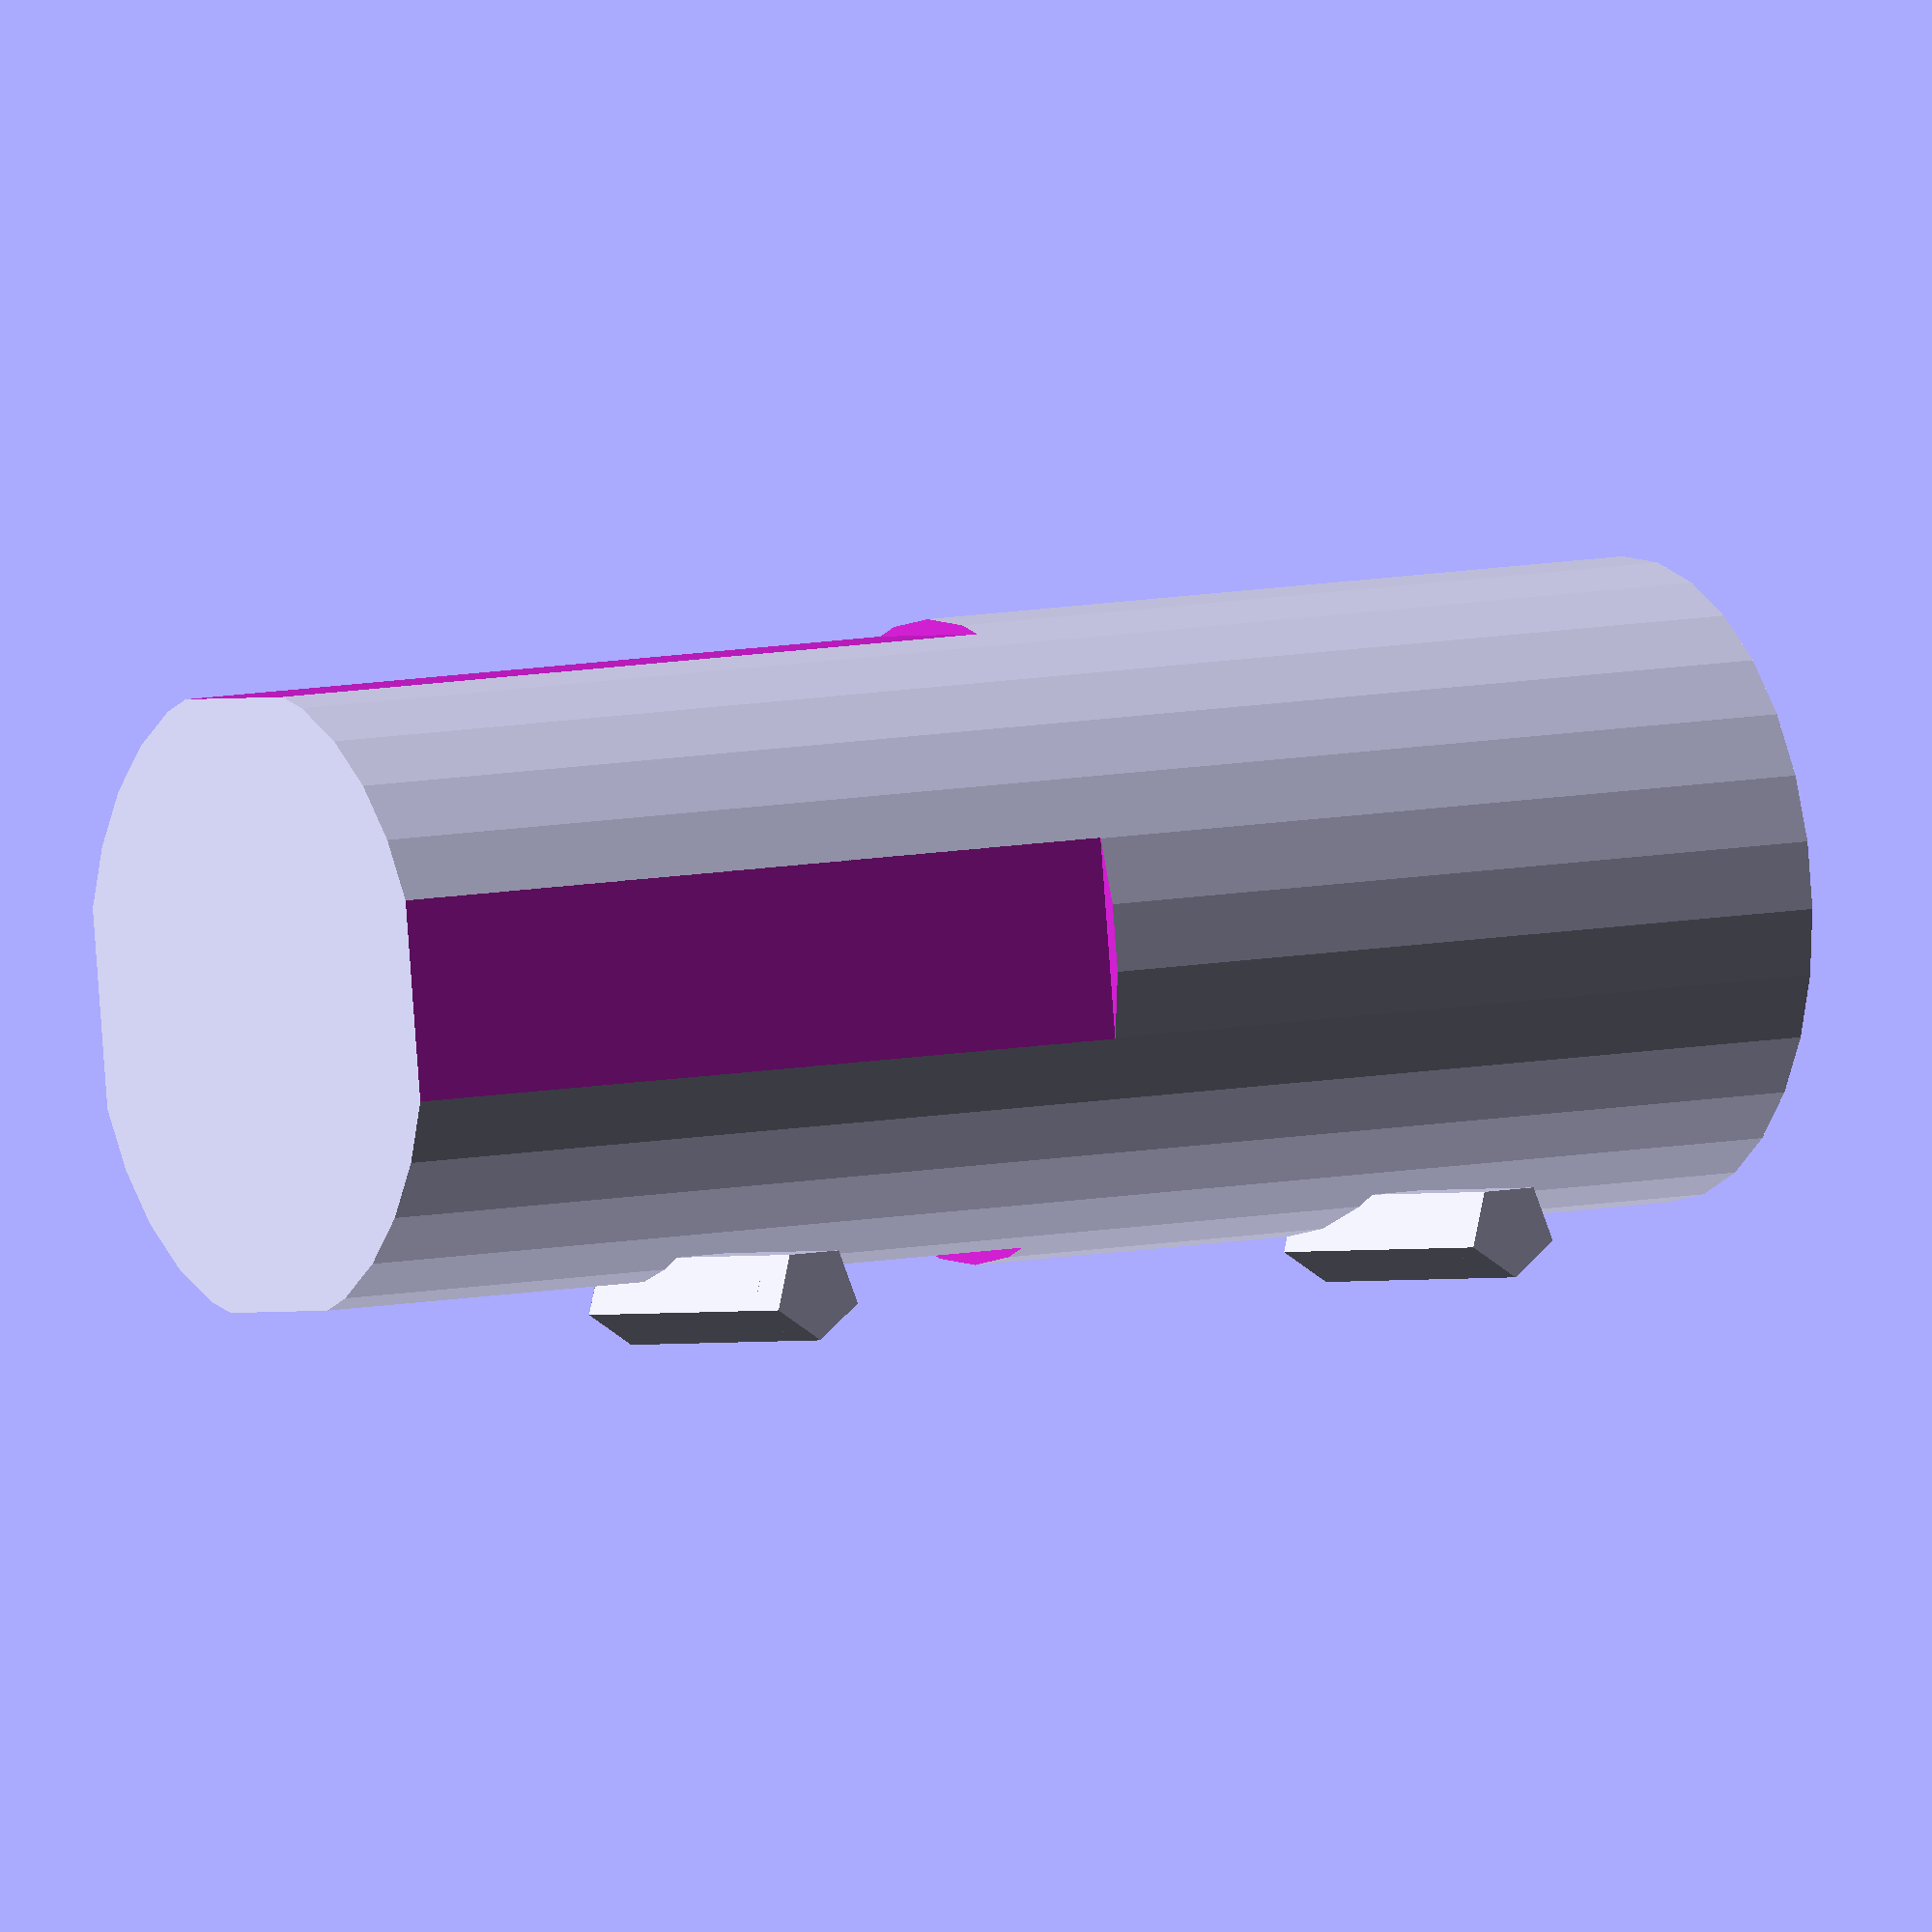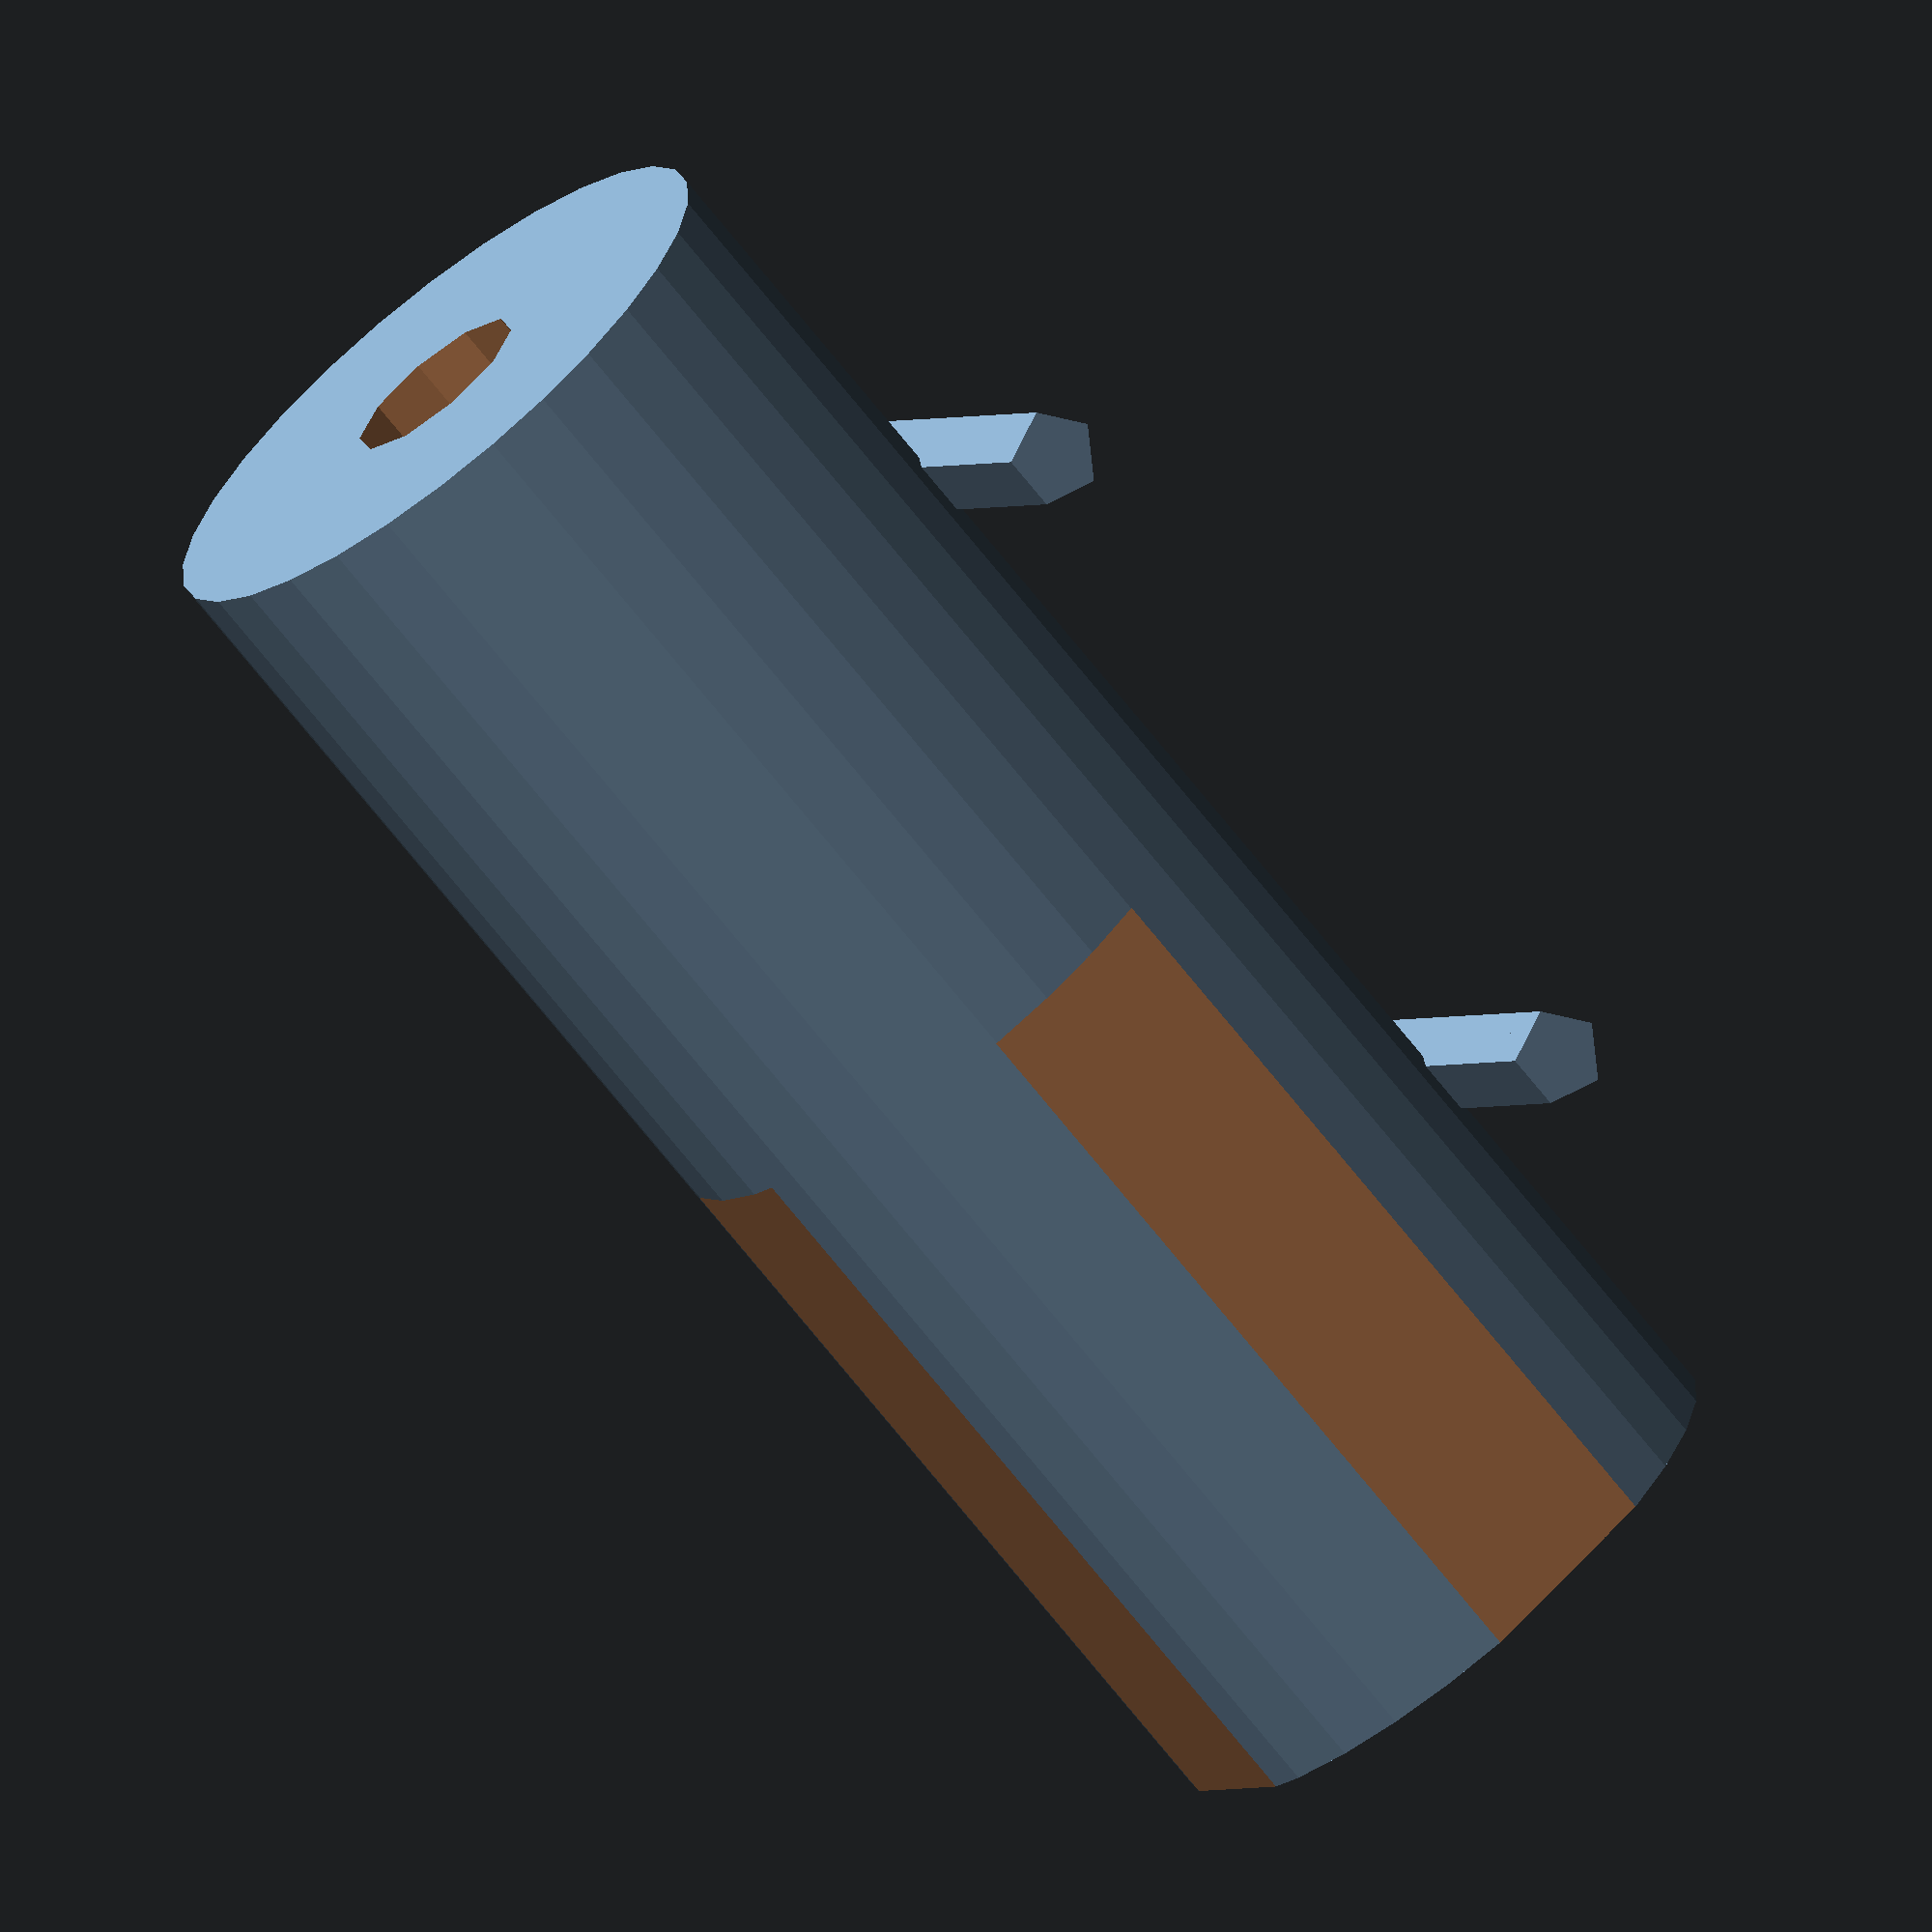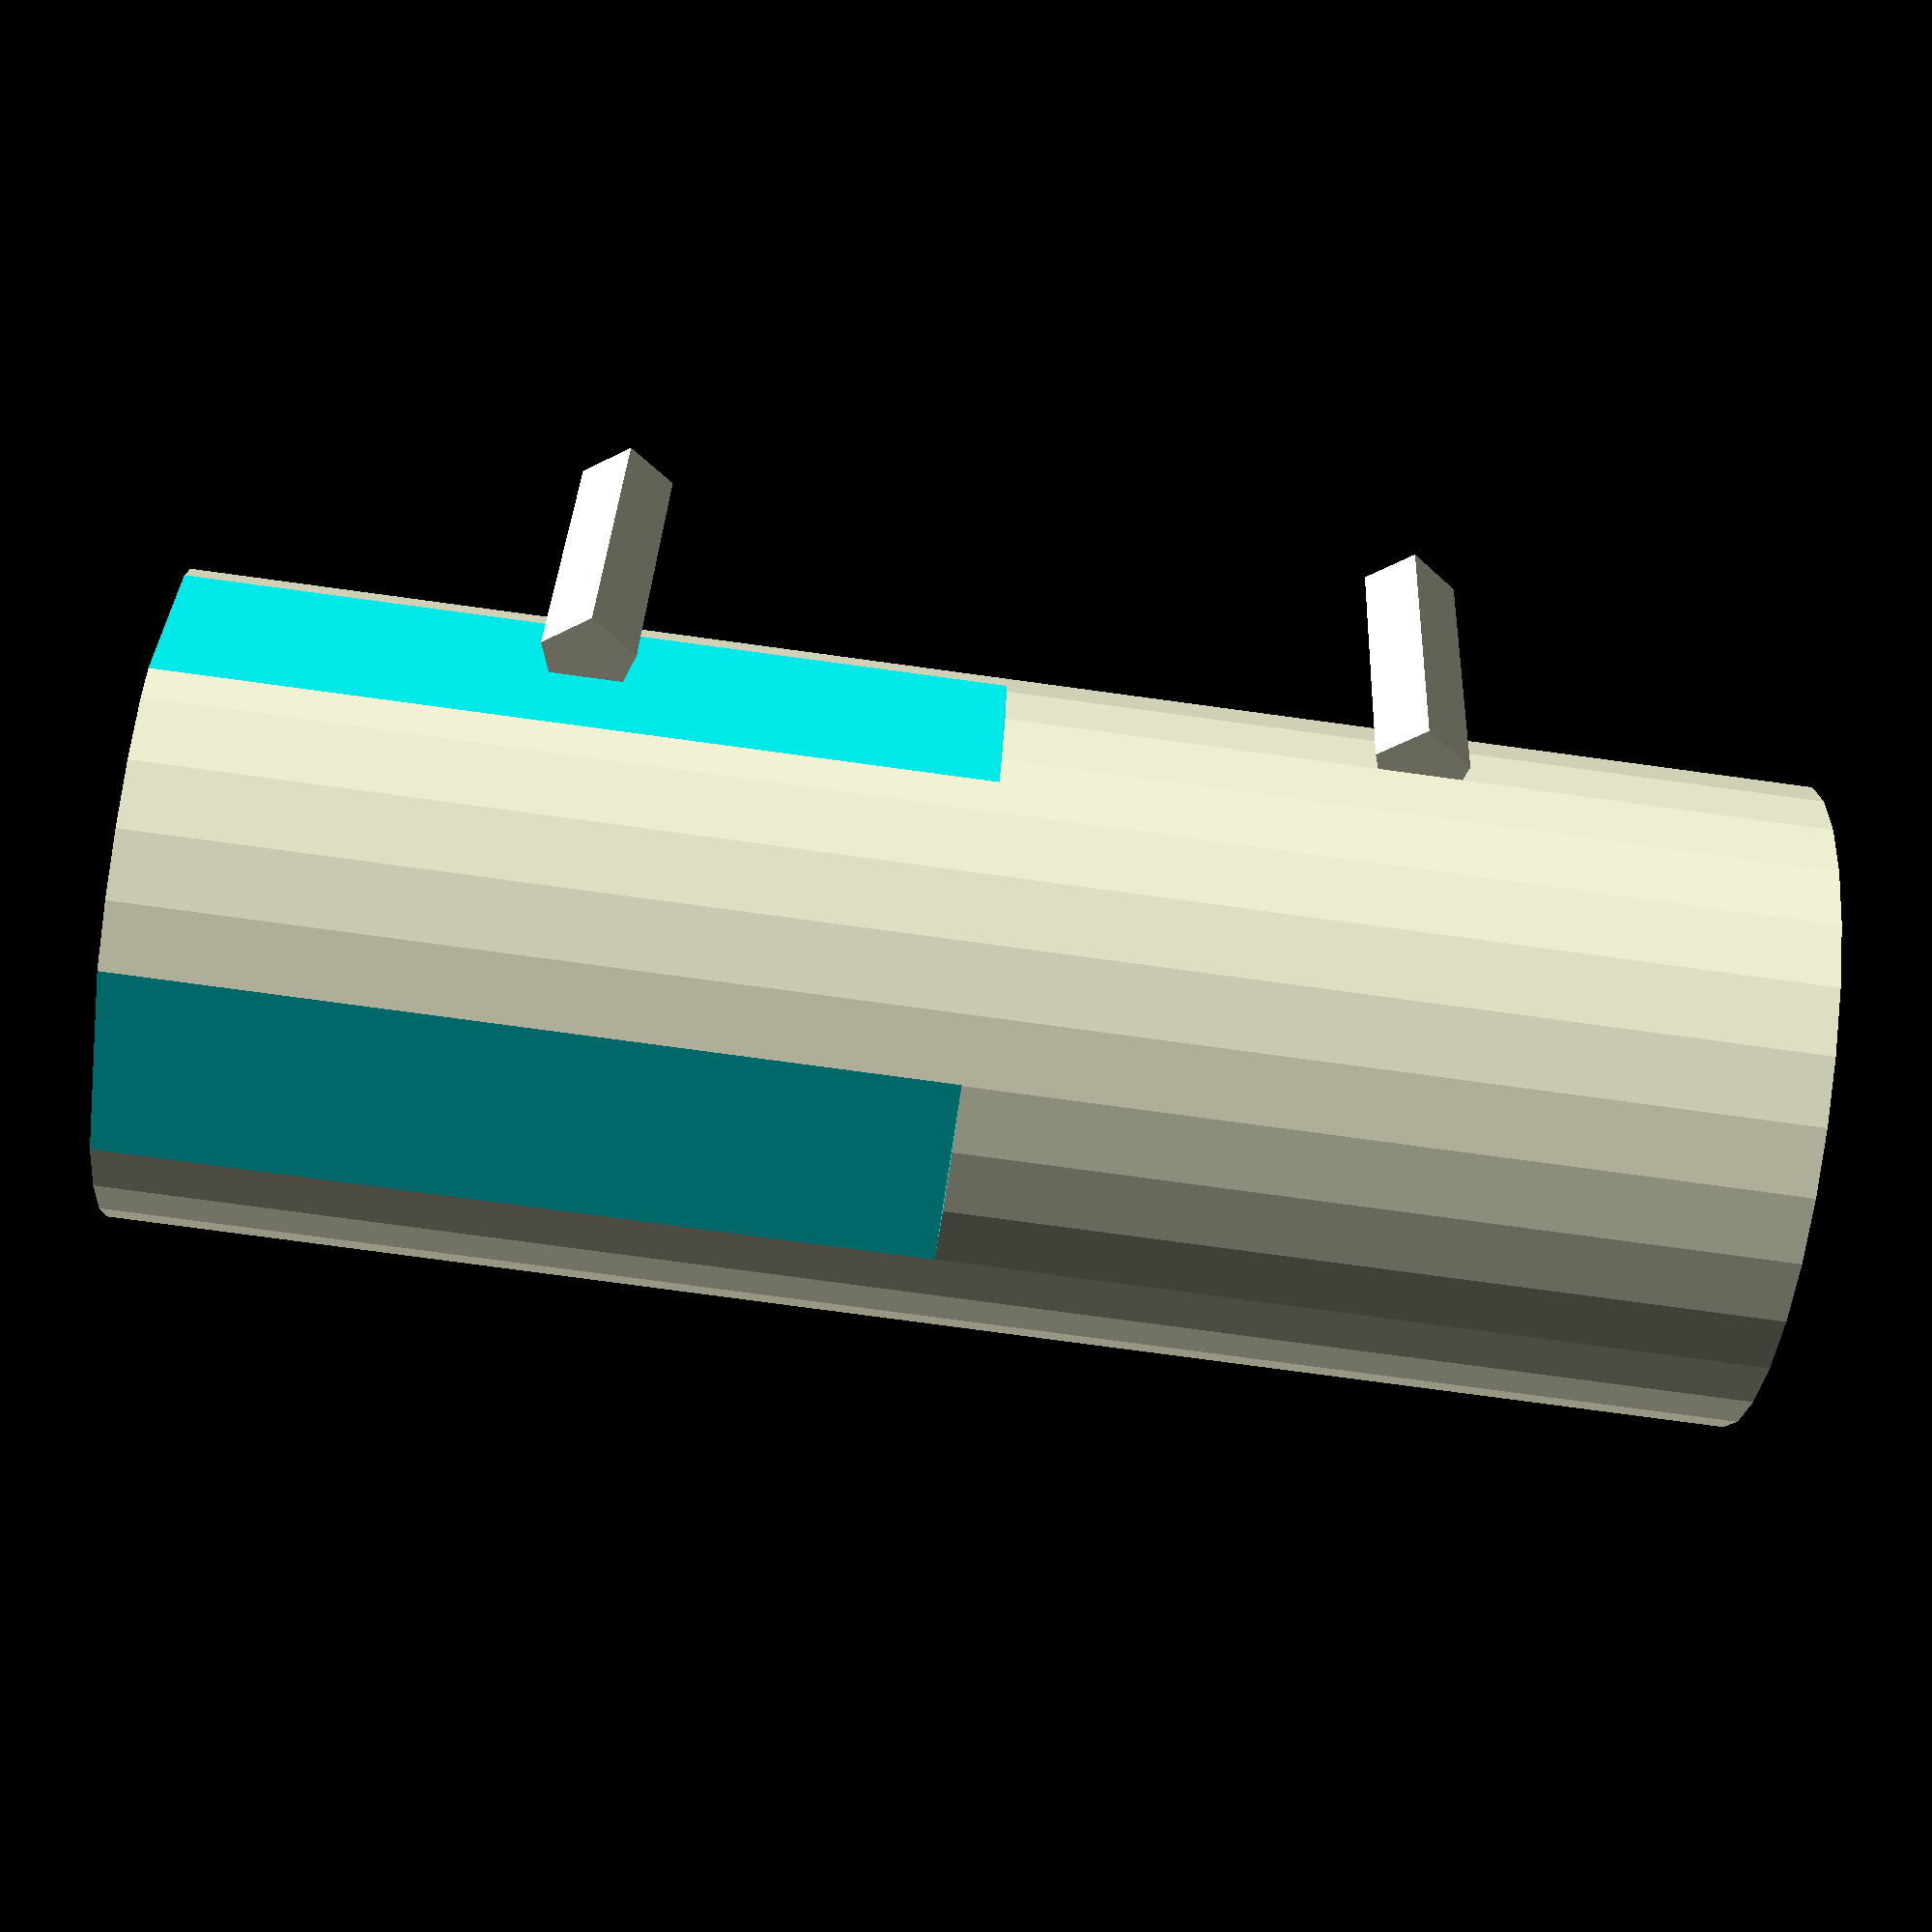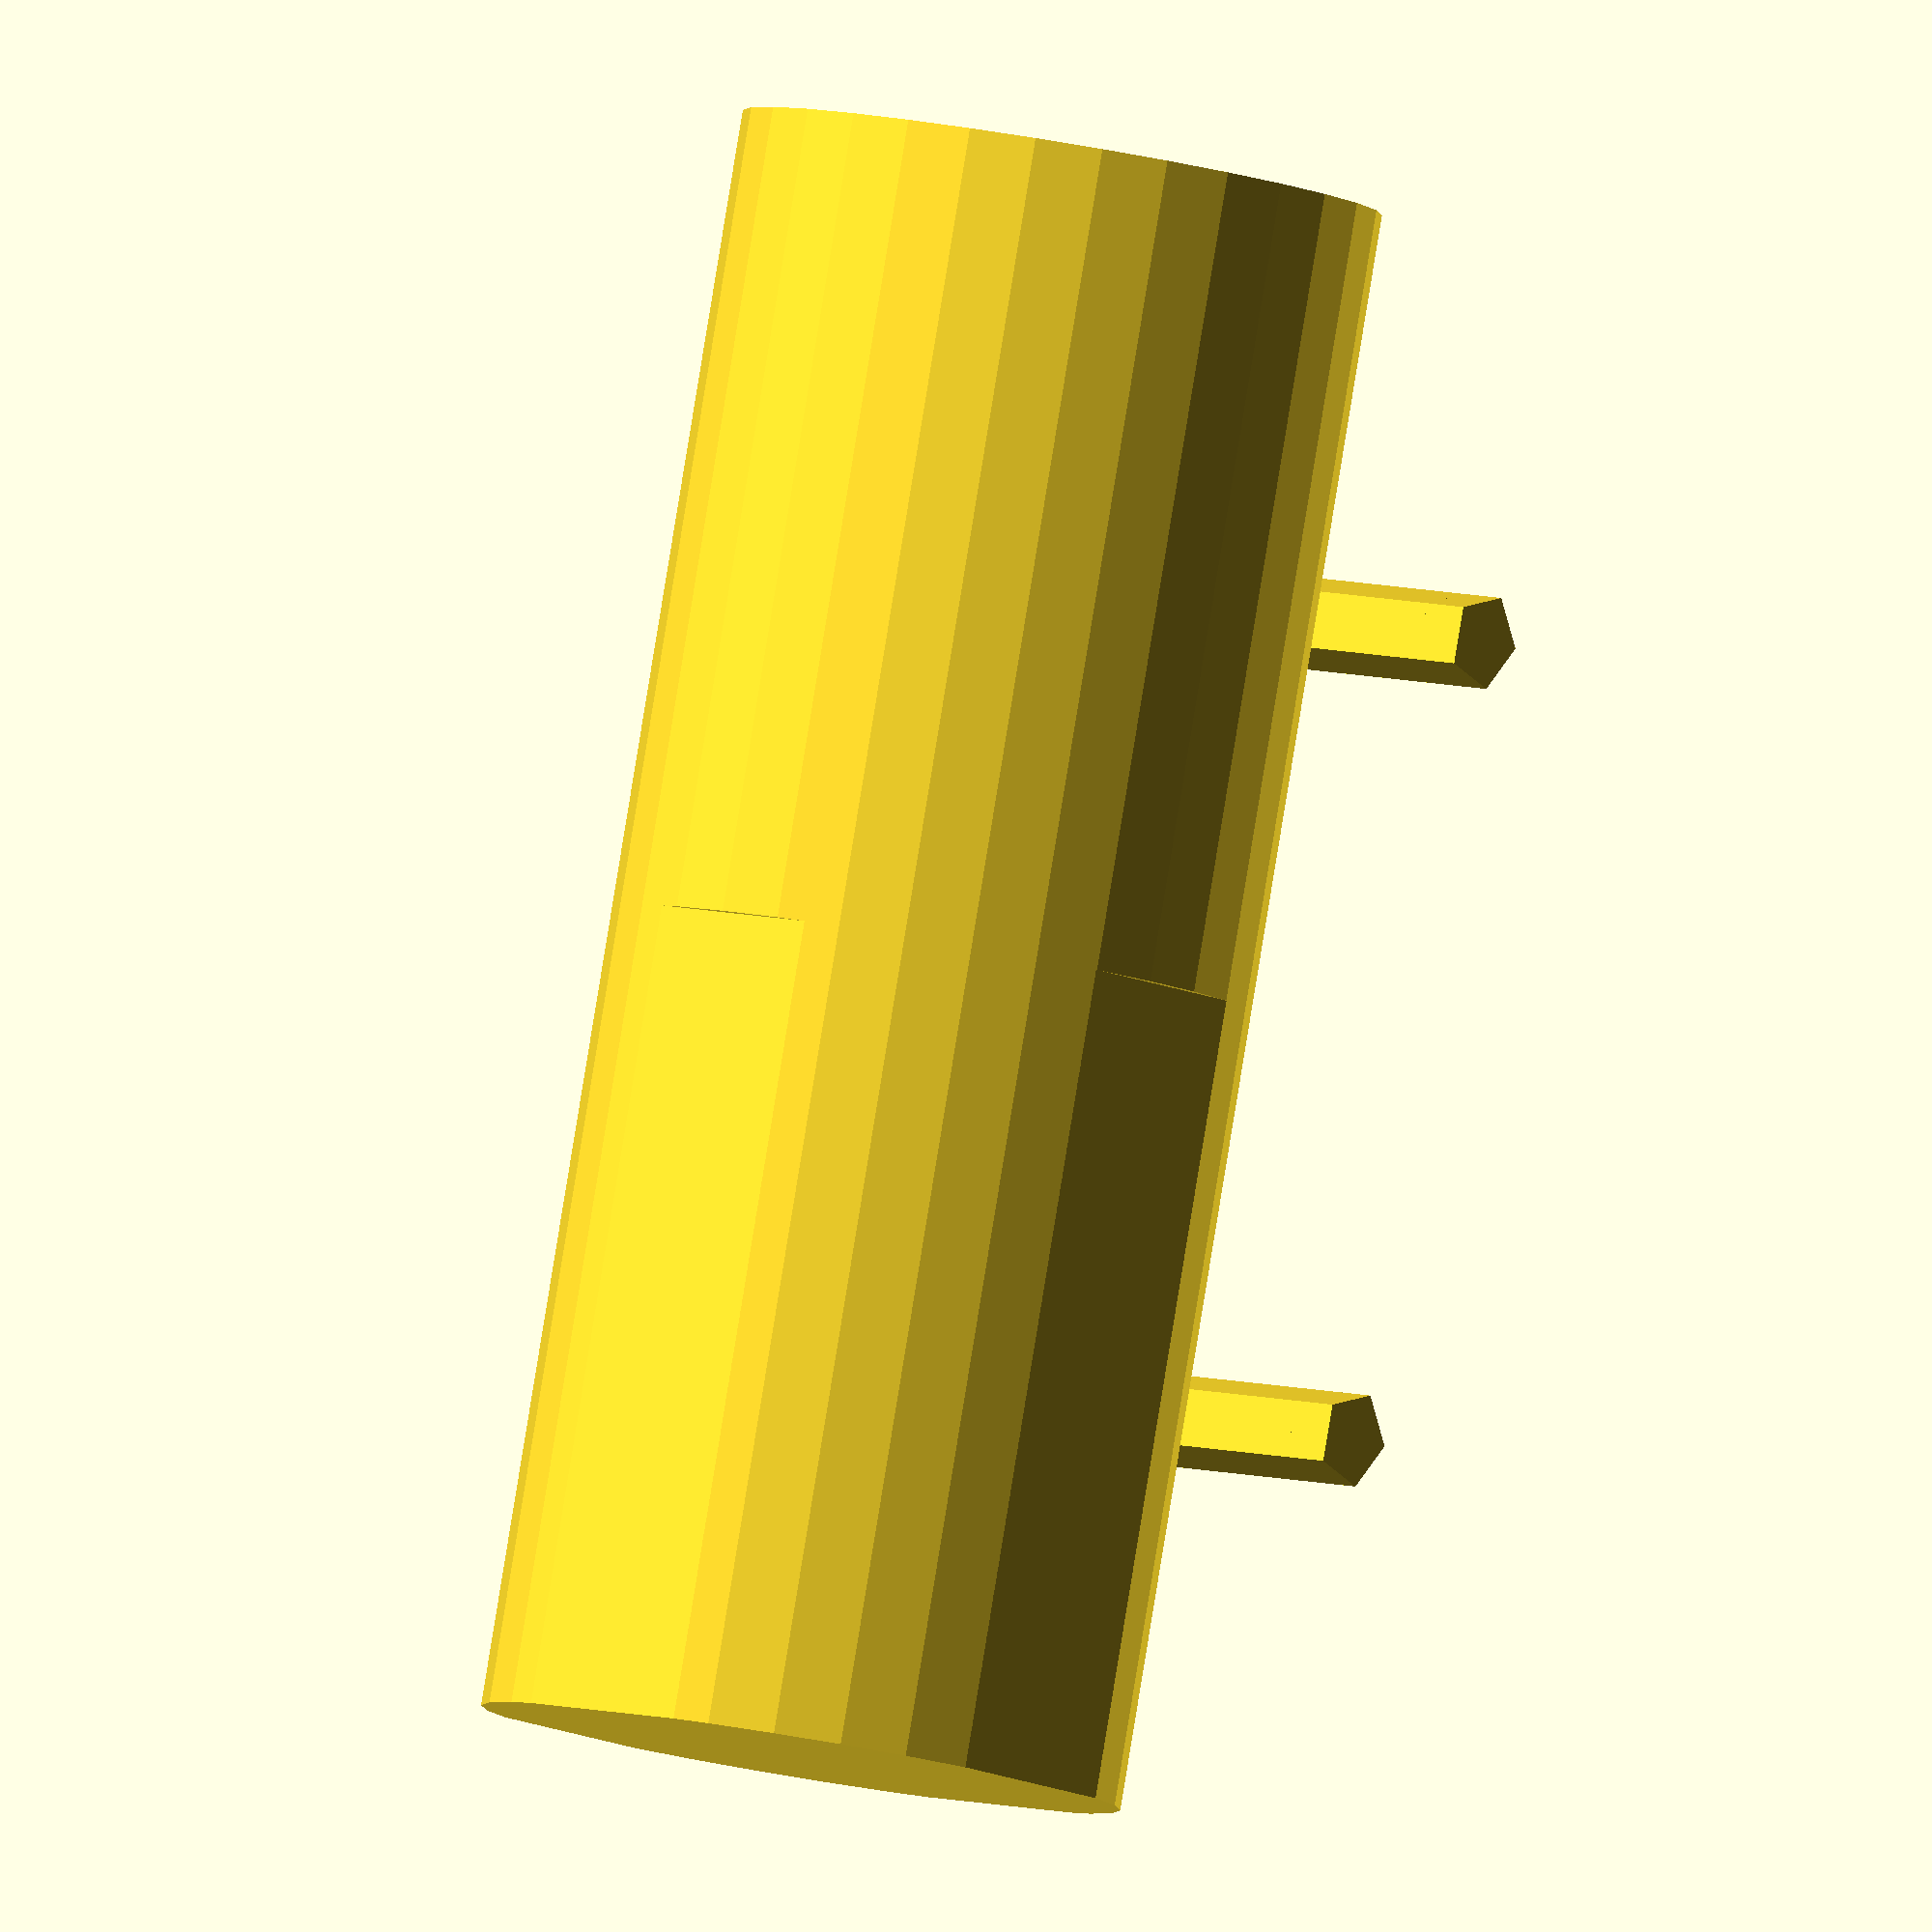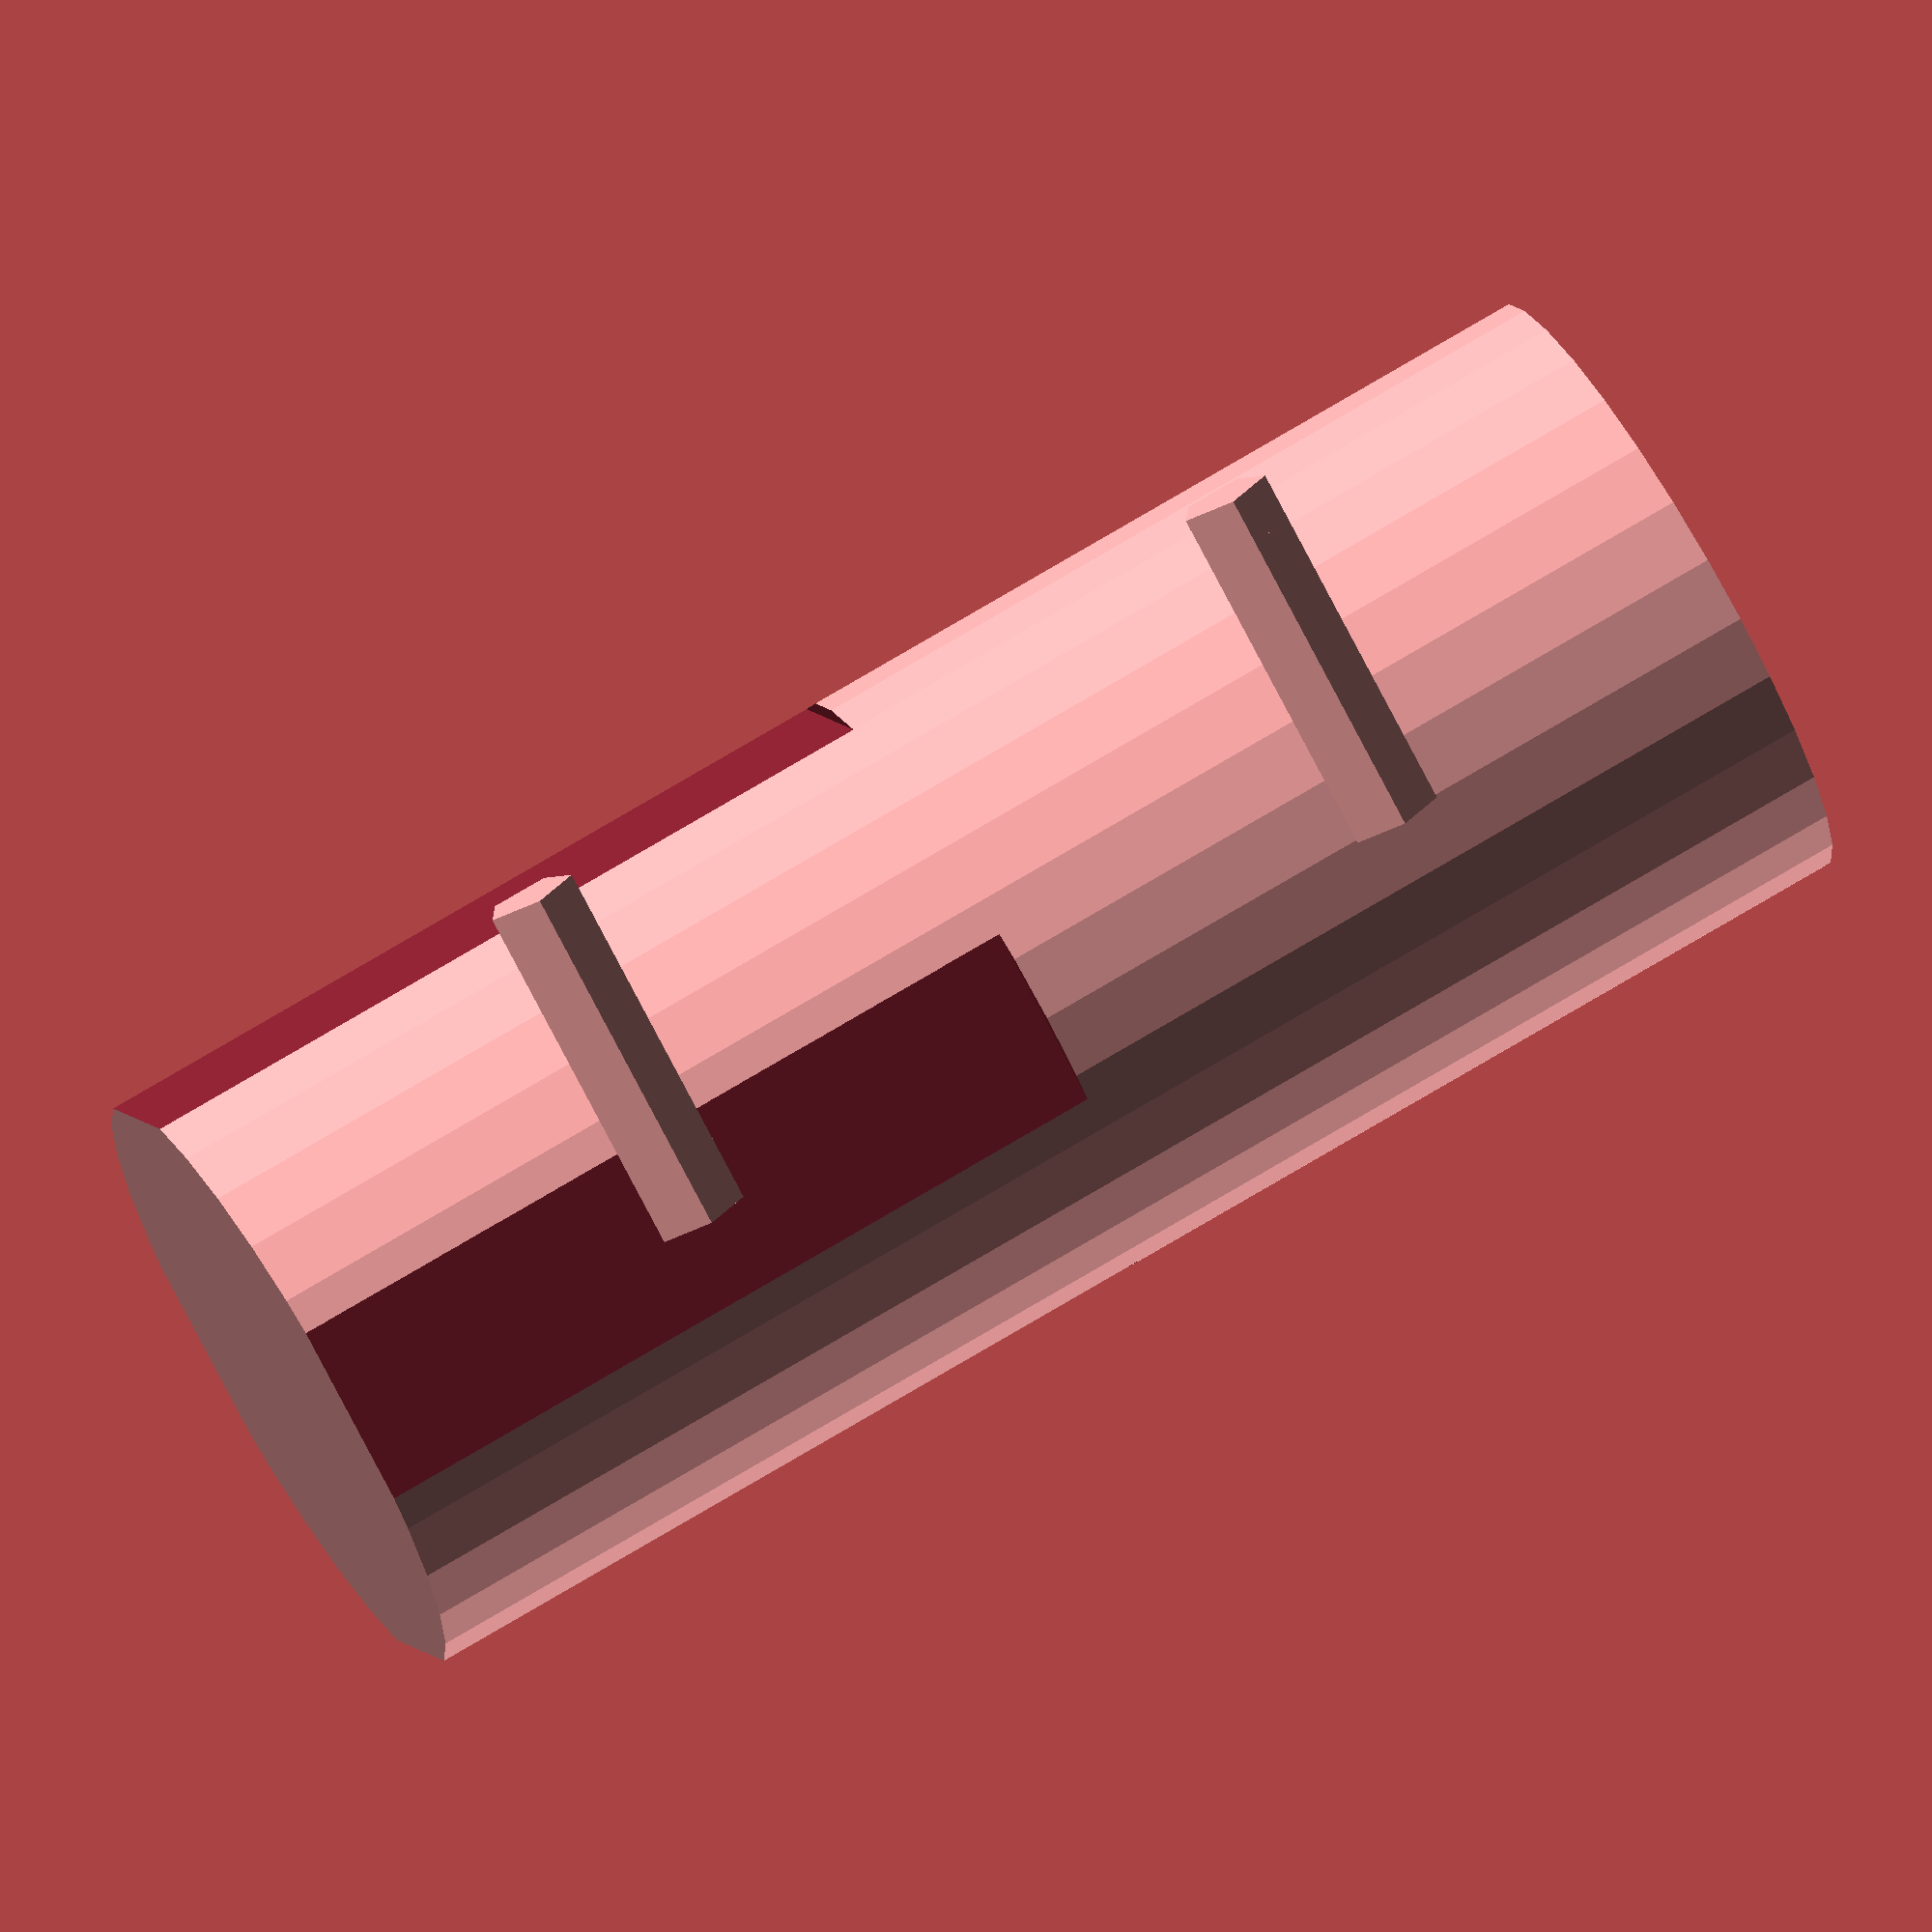
<openscad>

// Parameters
flexible_coupling_length = 50; // Total length of the coupling
flexible_coupling_diameter = 20; // Diameter of the coupling
central_section_diameter = 18; // Diameter of the central section
slit_width = 1; // Width of the slits
slit_depth = 8; // Depth of the slits
hole_diameter = 6; // Diameter of the shaft holes
threaded_hole_diameter = 3; // Diameter of the threaded holes
screw_diameter = 3; // Diameter of the fastening screws
screw_length = 10; // Length of the fastening screws

// Flexible Coupling Body
module flexible_coupling_body() {
    difference() {
        // Main cylindrical body
        union() {
            cylinder(flexible_coupling_length, flexible_coupling_diameter / 2, flexible_coupling_diameter / 2);
            translate([0, 0, flexible_coupling_length / 2 - flexible_coupling_length / 4])
                cylinder(flexible_coupling_length / 2, central_section_diameter / 2, central_section_diameter / 2);
        }
        
        // Shaft holes
        translate([0, 0, flexible_coupling_length / 4])
            cylinder(flexible_coupling_length, hole_diameter / 2, hole_diameter / 2);
        
        // Slits for flexibility
        for (i = [0 : 90 : 270]) {
            rotate([0, 0, i])
                translate([flexible_coupling_diameter / 2, 0, 0])
                    cube([slit_width, slit_depth, flexible_coupling_length], center = true);
        }
        
        // Threaded holes for screws
        for (i = [flexible_coupling_length / 4, flexible_coupling_length * 3 / 4]) {
            translate([flexible_coupling_diameter / 2, 0, i])
                rotate([90, 0, 0])
                    cylinder(flexible_coupling_length, threaded_hole_diameter / 2, threaded_hole_diameter / 2);
        }
    }
}

// Fastening Screw
module fastening_screw() {
    union() {
        cylinder(screw_length, screw_diameter / 2, screw_diameter / 2);
        translate([0, 0, screw_length])
            cylinder(screw_diameter / 2, screw_diameter / 2, screw_diameter / 2);
    }
}

// Assembly
module assembly() {
    // Flexible coupling body
    flexible_coupling_body();
    
    // Fastening screws
    for (i = [flexible_coupling_length / 4, flexible_coupling_length * 3 / 4]) {
        translate([flexible_coupling_diameter / 2, 0, i])
            rotate([90, 0, 0])
                fastening_screw();
    }
}

// Render the assembly
assembly();


</openscad>
<views>
elev=171.3 azim=278.2 roll=300.9 proj=o view=wireframe
elev=70.9 azim=328.9 roll=38.5 proj=o view=wireframe
elev=255.8 azim=342.2 roll=277.8 proj=p view=wireframe
elev=93.6 azim=310.8 roll=350.7 proj=o view=wireframe
elev=107.3 azim=63.3 roll=301.1 proj=o view=solid
</views>
